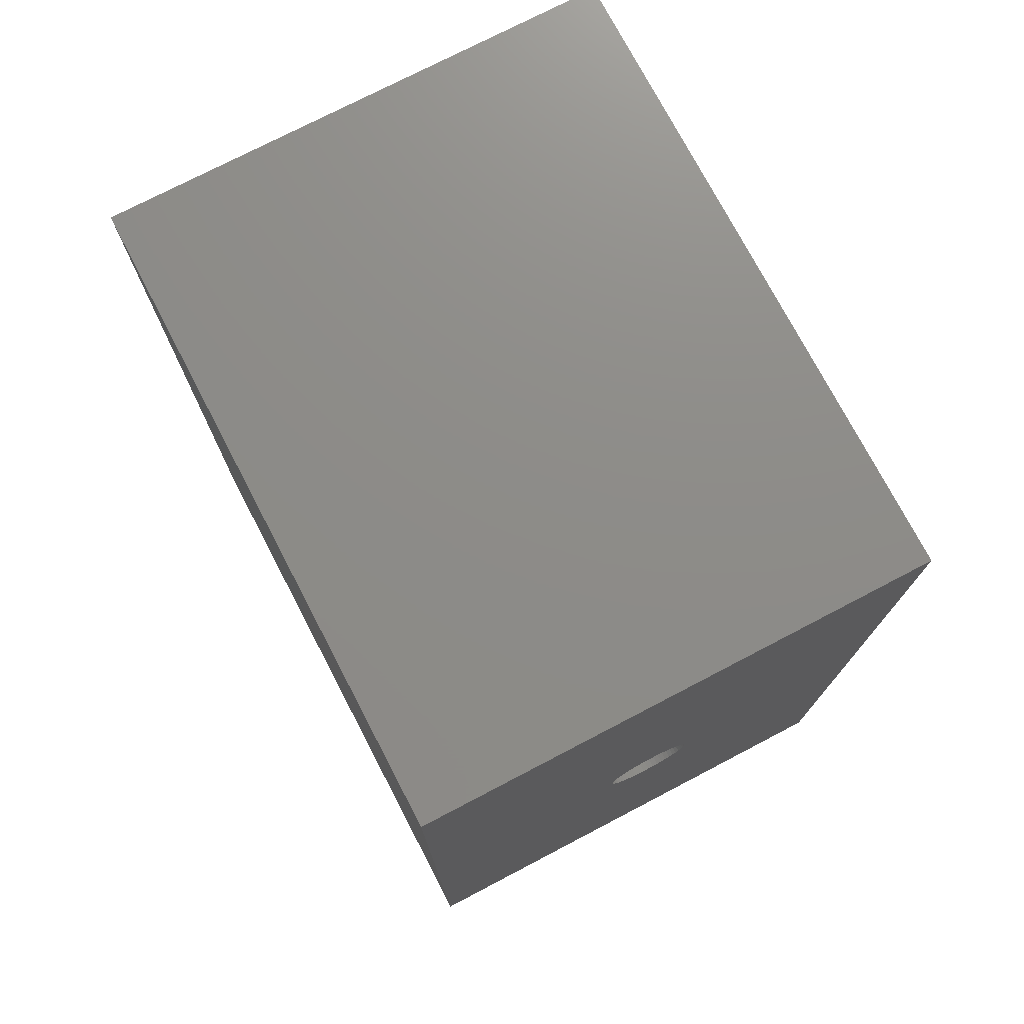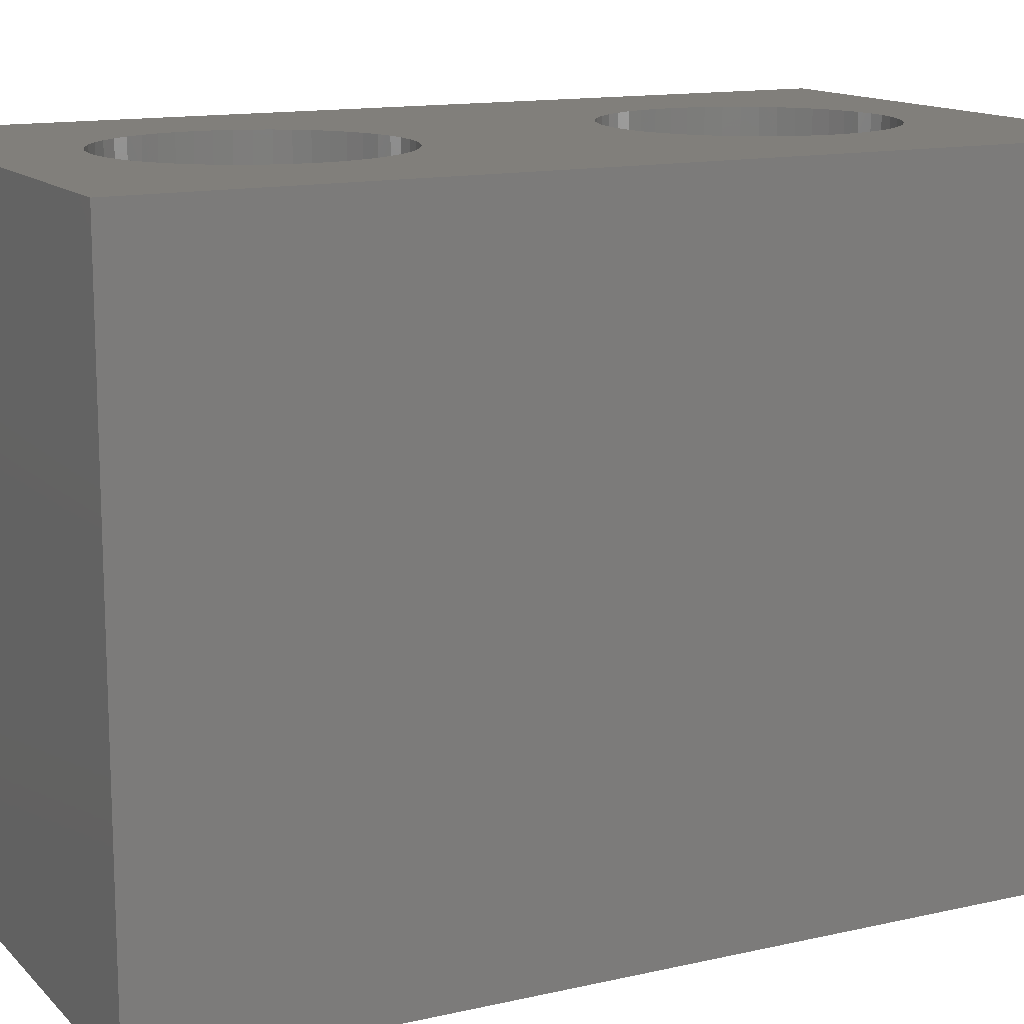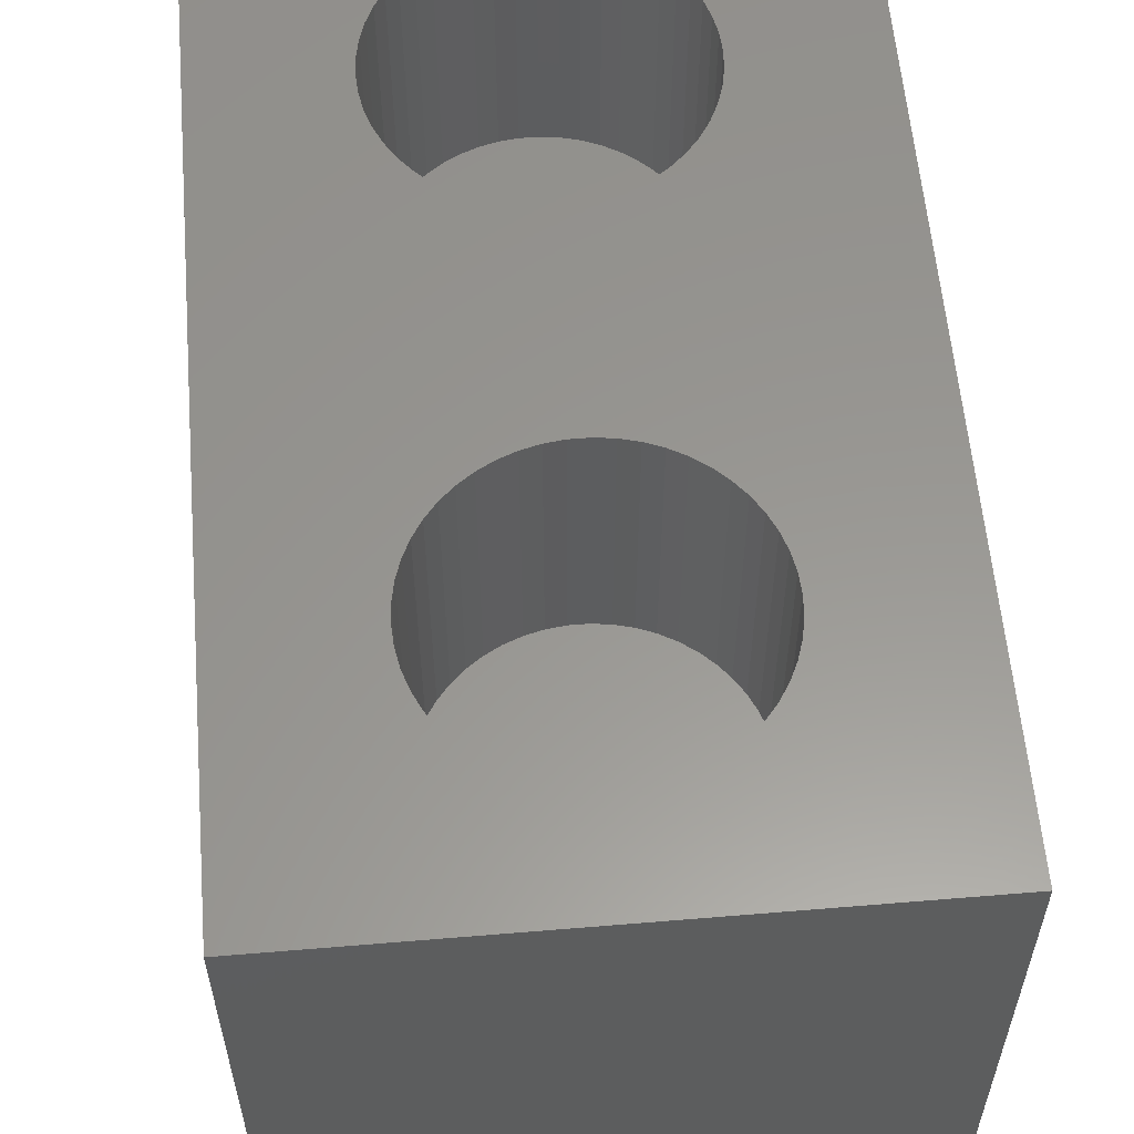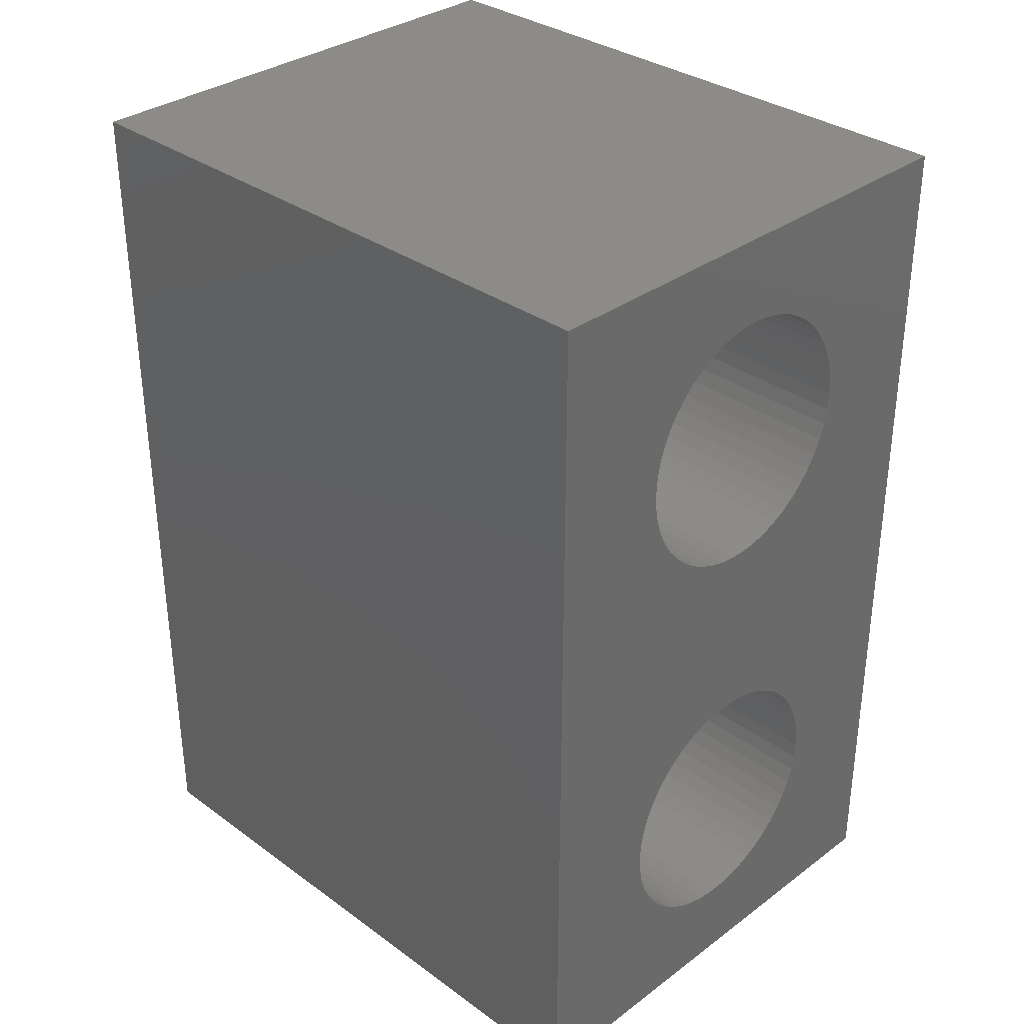
<metadata>
{"format":"stl","ext":"stl","renderer":"f3d","projection":"perspective","resolution":1024,"background":"white","views":[{"elev":75.0,"azim":152.4,"up":"+Y"},{"elev":13.5,"azim":-117.1,"up":"+Z"},{"elev":58.6,"azim":-4.9,"up":"+Z"},{"elev":33.2,"azim":-45.3,"up":"+Y"}]}
</metadata>
<code>
# stl→obj: 308 verts, 612 faces
v 3.03 1.72 3.1
v 3.022 1.849 5
v 3.022 1.849 3.1
v 3.03 1.72 5
v 0.97 1.72 5
v 0.9781 1.849 3.1
v 0.9781 1.849 5
v 0.97 1.72 3.1
v 1.935 2.748 3.1
v 2.065 2.748 5
v 1.935 2.748 5
v 2.065 2.748 3.1
v 2.065 0.692 3.1
v 1.935 0.692 5
v 2.065 0.692 5
v 1.935 0.692 3.1
v 2.657 2.514 3.1
v 2.751 2.425 5
v 2.657 2.514 5
v 2.751 2.425 3.1
v 1.249 2.425 3.1
v 1.343 2.514 5
v 1.249 2.425 5
v 1.343 2.514 3.1
v 1.561 2.652 3.1
v 1.682 2.7 5
v 1.561 2.652 5
v 1.682 2.7 3.1
v 2.958 1.341 3.1
v 2.998 1.464 5
v 2.998 1.464 3.1
v 2.958 1.341 5
v 2.958 2.099 3.1
v 2.903 2.216 5
v 2.903 2.216 3.1
v 2.958 2.099 5
v 2.998 1.976 5
v 2.998 1.976 3.1
v 2.833 2.325 5
v 2.833 2.325 3.1
v 2.318 2.7 3.1
v 2.439 2.652 5
v 2.318 2.7 5
v 2.439 2.652 3.1
v 2.193 2.732 3.1
v 2.193 2.732 5
v 2.552 2.59 5
v 2.552 2.59 3.1
v 1.042 2.099 5
v 1.097 2.216 3.1
v 1.097 2.216 5
v 1.042 2.099 3.1
v 1.167 2.325 5
v 1.167 2.325 3.1
v 1.002 1.976 5
v 1.002 1.976 3.1
v 1.807 2.732 3.1
v 1.807 2.732 5
v 2.193 0.7082 3.1
v 2.193 0.7082 5
v 1.448 2.59 3.1
v 1.448 2.59 5
v 2.751 1.015 3.1
v 2.833 1.115 5
v 2.833 1.115 3.1
v 2.751 1.015 5
v 2.903 1.224 3.1
v 2.903 1.224 5
v 3.022 1.591 5
v 3.022 1.591 3.1
v 2.657 0.9264 3.1
v 2.552 0.8503 3.1
v 2.439 0.788 3.1
v 2.318 0.7404 3.1
v 1.807 0.7082 3.1
v 1.682 0.7404 3.1
v 1.561 0.788 3.1
v 1.448 0.8503 3.1
v 1.343 0.9264 3.1
v 1.249 1.015 3.1
v 1.167 1.115 3.1
v 1.097 1.224 3.1
v 1.042 1.341 3.1
v 1.002 1.464 3.1
v 0.9781 1.591 3.1
v 2.552 0.8503 5
v 2.657 0.9264 5
v 1.167 1.115 5
v 1.097 1.224 5
v 1.042 1.341 5
v 1.002 1.464 5
v 0.9781 1.591 5
v 2.318 0.7404 5
v 2.439 0.788 5
v 1.561 0.788 5
v 1.682 0.7404 5
v 1.807 0.7082 5
v 1.249 1.015 5
v 1.343 0.9264 5
v 1.448 0.8503 5
v 3.03 5.28 3.1
v 3.022 5.409 5
v 3.022 5.409 3.1
v 3.03 5.28 5
v 0.97 5.28 5
v 0.9781 5.409 3.1
v 0.9781 5.409 5
v 0.97 5.28 3.1
v 1.935 6.308 3.1
v 2.065 6.308 5
v 1.935 6.308 5
v 2.065 6.308 3.1
v 2.065 4.252 3.1
v 1.935 4.252 5
v 2.065 4.252 5
v 1.935 4.252 3.1
v 2.657 6.074 3.1
v 2.751 5.985 5
v 2.657 6.074 5
v 2.751 5.985 3.1
v 1.249 5.985 3.1
v 1.343 6.074 5
v 1.249 5.985 5
v 1.343 6.074 3.1
v 1.561 6.212 3.1
v 1.682 6.26 5
v 1.561 6.212 5
v 1.682 6.26 3.1
v 2.833 4.675 3.1
v 2.903 4.784 5
v 2.903 4.784 3.1
v 2.833 4.675 5
v 2.958 5.659 3.1
v 2.903 5.776 5
v 2.903 5.776 3.1
v 2.958 5.659 5
v 2.998 5.536 5
v 2.998 5.536 3.1
v 2.833 5.885 5
v 2.833 5.885 3.1
v 2.318 6.26 3.1
v 2.439 6.212 5
v 2.318 6.26 5
v 2.439 6.212 3.1
v 2.193 6.292 3.1
v 2.193 6.292 5
v 2.552 6.15 5
v 2.552 6.15 3.1
v 1.042 5.659 5
v 1.097 5.776 3.1
v 1.097 5.776 5
v 1.042 5.659 3.1
v 1.002 5.536 5
v 1.002 5.536 3.1
v 1.807 6.292 3.1
v 1.807 6.292 5
v 2.193 4.268 3.1
v 2.193 4.268 5
v 1.167 5.885 3.1
v 1.167 5.885 5
v 1.448 6.15 3.1
v 1.448 6.15 5
v 3.022 5.151 3.1
v 3.022 5.151 5
v 2.751 4.575 3.1
v 2.751 4.575 5
v 2.958 4.901 3.1
v 2.998 5.024 5
v 2.998 5.024 3.1
v 2.958 4.901 5
v 1.343 4.486 3.1
v 1.249 4.575 5
v 1.343 4.486 5
v 1.249 4.575 3.1
v 1.167 4.675 3.1
v 1.167 4.675 5
v 2.657 4.486 3.1
v 2.552 4.41 3.1
v 2.439 4.348 3.1
v 2.318 4.3 3.1
v 1.807 4.268 3.1
v 1.682 4.3 3.1
v 1.561 4.348 3.1
v 1.448 4.41 3.1
v 1.097 4.784 3.1
v 1.042 4.901 3.1
v 1.002 5.024 3.1
v 0.9781 5.151 3.1
v 2.657 4.486 5
v 1.448 4.41 5
v 1.561 4.348 5
v 1.042 4.901 5
v 1.002 5.024 5
v 2.318 4.3 5
v 2.439 4.348 5
v 1.807 4.268 5
v 1.682 4.3 5
v 1.097 4.784 5
v 0.9781 5.151 5
v 2.552 4.41 5
v 0 0 0
v 0 7 5
v 0 7 0
v 0 0 5
v 4 7 5
v 4 0 5
v 4 7 0
v 4 0 0
v 2.345 3.5 0
v 2.342 3.457 0
v 2.334 3.414 0
v 2.321 3.373 0
v 2.302 3.334 0
v 2.279 3.297 0
v 2.251 3.264 0
v 2.22 3.234 0
v 2.185 3.209 0
v 2.147 3.188 0
v 2.107 3.172 0
v 2.065 3.161 0
v 2.022 3.156 0
v 1.978 3.156 0
v 1.935 3.161 0
v 1.893 3.172 0
v 1.853 3.188 0
v 1.815 3.209 0
v 1.78 3.234 0
v 1.749 3.264 0
v 1.658 3.457 0
v 1.655 3.5 0
v 1.666 3.414 0
v 1.679 3.373 0
v 1.698 3.334 0
v 1.721 3.297 0
v 2.342 3.543 0
v 2.334 3.586 0
v 2.321 3.627 0
v 2.302 3.666 0
v 2.279 3.703 0
v 2.251 3.736 0
v 2.22 3.766 0
v 2.185 3.791 0
v 2.147 3.812 0
v 2.107 3.828 0
v 2.065 3.839 0
v 2.022 3.844 0
v 1.978 3.844 0
v 1.935 3.839 0
v 1.893 3.828 0
v 1.853 3.812 0
v 1.815 3.791 0
v 1.78 3.766 0
v 1.749 3.736 0
v 1.721 3.703 0
v 1.658 3.543 0
v 1.666 3.586 0
v 1.698 3.666 0
v 1.679 3.627 0
v 2.342 3.543 2.4
v 2.345 3.5 2.4
v 1.658 3.457 2.4
v 1.655 3.5 2.4
v 2.022 3.844 2.4
v 1.978 3.844 2.4
v 1.978 3.156 2.4
v 2.022 3.156 2.4
v 1.749 3.264 2.4
v 1.78 3.234 2.4
v 2.251 3.736 2.4
v 2.22 3.766 2.4
v 1.721 3.703 2.4
v 1.749 3.736 2.4
v 1.893 3.828 2.4
v 1.853 3.812 2.4
v 2.279 3.297 2.4
v 2.251 3.264 2.4
v 1.698 3.334 2.4
v 1.679 3.373 2.4
v 2.302 3.666 2.4
v 2.321 3.627 2.4
v 2.334 3.586 2.4
v 2.279 3.703 2.4
v 2.147 3.812 2.4
v 2.107 3.828 2.4
v 2.185 3.791 2.4
v 1.666 3.586 2.4
v 1.679 3.627 2.4
v 1.698 3.666 2.4
v 1.658 3.543 2.4
v 1.935 3.839 2.4
v 2.065 3.161 2.4
v 2.302 3.334 2.4
v 2.342 3.457 2.4
v 2.334 3.414 2.4
v 1.721 3.297 2.4
v 1.666 3.414 2.4
v 2.065 3.839 2.4
v 2.321 3.373 2.4
v 2.22 3.234 2.4
v 2.185 3.209 2.4
v 2.147 3.188 2.4
v 2.107 3.172 2.4
v 1.935 3.161 2.4
v 1.893 3.172 2.4
v 1.853 3.188 2.4
v 1.815 3.209 2.4
v 1.815 3.791 2.4
v 1.78 3.766 2.4
f 1 2 3
f 2 1 4
f 5 6 7
f 6 5 8
f 9 10 11
f 10 9 12
f 13 14 15
f 14 13 16
f 17 18 19
f 18 17 20
f 21 22 23
f 22 21 24
f 25 26 27
f 26 25 28
f 29 30 31
f 30 29 32
f 33 34 35
f 34 33 36
f 3 37 38
f 37 3 2
f 35 39 40
f 39 35 34
f 41 42 43
f 42 41 44
f 45 43 46
f 43 45 41
f 44 47 42
f 47 44 48
f 49 50 51
f 50 49 52
f 53 21 23
f 21 53 54
f 55 52 49
f 52 55 56
f 57 11 58
f 11 57 9
f 59 15 60
f 15 59 13
f 38 36 33
f 36 38 37
f 40 18 20
f 18 40 39
f 12 46 10
f 46 12 45
f 48 19 47
f 19 48 17
f 51 54 53
f 54 51 50
f 7 56 55
f 56 7 6
f 61 27 62
f 27 61 25
f 24 62 22
f 62 24 61
f 28 58 26
f 58 28 57
f 63 64 65
f 64 63 66
f 67 32 29
f 32 67 68
f 31 69 70
f 69 31 30
f 3 70 1
f 38 70 3
f 38 31 70
f 33 31 38
f 33 29 31
f 35 29 33
f 35 67 29
f 40 67 35
f 40 65 67
f 20 65 40
f 20 63 65
f 17 63 20
f 17 71 63
f 48 71 17
f 48 72 71
f 44 72 48
f 44 73 72
f 41 73 44
f 41 74 73
f 45 74 41
f 45 59 74
f 12 59 45
f 12 13 59
f 9 13 12
f 9 16 13
f 57 16 9
f 57 75 16
f 28 75 57
f 28 76 75
f 25 76 28
f 25 77 76
f 61 77 25
f 61 78 77
f 24 78 61
f 24 79 78
f 21 79 24
f 21 80 79
f 54 80 21
f 54 81 80
f 50 81 54
f 50 82 81
f 52 82 50
f 52 83 82
f 56 83 52
f 56 84 83
f 6 84 56
f 6 85 84
f 85 6 8
f 71 86 87
f 86 71 72
f 63 87 66
f 87 63 71
f 65 68 67
f 68 65 64
f 70 4 1
f 4 70 69
f 88 82 89
f 82 88 81
f 90 84 91
f 84 90 83
f 92 8 5
f 8 92 85
f 74 60 93
f 60 74 59
f 72 94 86
f 94 72 73
f 76 95 96
f 95 76 77
f 75 96 97
f 96 75 76
f 79 98 99
f 98 79 80
f 98 81 88
f 81 98 80
f 89 83 90
f 83 89 82
f 91 85 92
f 85 91 84
f 78 99 100
f 99 78 79
f 16 97 14
f 97 16 75
f 73 93 94
f 93 73 74
f 77 100 95
f 100 77 78
f 101 102 103
f 102 101 104
f 105 106 107
f 106 105 108
f 109 110 111
f 110 109 112
f 113 114 115
f 114 113 116
f 117 118 119
f 118 117 120
f 121 122 123
f 122 121 124
f 125 126 127
f 126 125 128
f 129 130 131
f 130 129 132
f 133 134 135
f 134 133 136
f 103 137 138
f 137 103 102
f 135 139 140
f 139 135 134
f 141 142 143
f 142 141 144
f 145 143 146
f 143 145 141
f 144 147 142
f 147 144 148
f 149 150 151
f 150 149 152
f 153 152 149
f 152 153 154
f 155 111 156
f 111 155 109
f 157 115 158
f 115 157 113
f 138 136 133
f 136 138 137
f 140 118 120
f 118 140 139
f 112 146 110
f 146 112 145
f 148 119 147
f 119 148 117
f 151 159 160
f 159 151 150
f 160 121 123
f 121 160 159
f 107 154 153
f 154 107 106
f 161 127 162
f 127 161 125
f 124 162 122
f 162 124 161
f 128 156 126
f 156 128 155
f 163 104 101
f 104 163 164
f 165 132 129
f 132 165 166
f 167 168 169
f 168 167 170
f 169 164 163
f 164 169 168
f 171 172 173
f 172 171 174
f 172 175 176
f 175 172 174
f 103 163 101
f 138 163 103
f 138 169 163
f 133 169 138
f 133 167 169
f 135 167 133
f 135 131 167
f 140 131 135
f 140 129 131
f 120 129 140
f 120 165 129
f 117 165 120
f 117 177 165
f 148 177 117
f 148 178 177
f 144 178 148
f 144 179 178
f 141 179 144
f 141 180 179
f 145 180 141
f 145 157 180
f 112 157 145
f 112 113 157
f 109 113 112
f 109 116 113
f 155 116 109
f 155 181 116
f 128 181 155
f 128 182 181
f 125 182 128
f 125 183 182
f 161 183 125
f 161 184 183
f 124 184 161
f 124 171 184
f 121 171 124
f 121 174 171
f 159 174 121
f 159 175 174
f 150 175 159
f 150 185 175
f 152 185 150
f 152 186 185
f 154 186 152
f 154 187 186
f 106 187 154
f 106 188 187
f 188 106 108
f 165 189 166
f 189 165 177
f 183 190 191
f 190 183 184
f 192 187 193
f 187 192 186
f 179 194 195
f 194 179 180
f 180 158 194
f 158 180 157
f 131 170 167
f 170 131 130
f 116 196 114
f 196 116 181
f 181 197 196
f 197 181 182
f 182 191 197
f 191 182 183
f 184 173 190
f 173 184 171
f 176 185 198
f 185 176 175
f 198 186 192
f 186 198 185
f 193 188 199
f 188 193 187
f 199 108 105
f 108 199 188
f 177 200 189
f 200 177 178
f 178 195 200
f 195 178 179
f 201 202 203
f 202 201 204
f 205 168 206
f 206 2 4
f 37 206 168
f 206 37 2
f 170 37 168
f 170 36 37
f 130 36 170
f 130 34 36
f 132 34 130
f 132 39 34
f 166 39 132
f 166 18 39
f 189 18 166
f 189 19 18
f 200 19 189
f 200 47 19
f 195 47 200
f 195 42 47
f 194 42 195
f 194 43 42
f 158 43 194
f 158 46 43
f 115 46 158
f 115 10 46
f 114 10 115
f 114 11 10
f 196 11 114
f 196 58 11
f 197 58 196
f 197 26 58
f 191 26 197
f 191 27 26
f 190 27 191
f 190 62 27
f 173 62 190
f 173 22 62
f 172 22 173
f 172 23 22
f 176 23 172
f 176 53 23
f 198 53 176
f 198 51 53
f 192 51 198
f 192 49 51
f 193 49 192
f 193 55 49
f 202 193 199
f 193 202 55
f 202 199 105
f 204 55 202
f 164 205 104
f 205 102 104
f 205 137 102
f 205 136 137
f 205 134 136
f 205 139 134
f 205 118 139
f 205 119 118
f 205 147 119
f 205 142 147
f 205 143 142
f 205 146 143
f 205 110 146
f 205 111 110
f 202 111 205
f 111 202 156
f 55 204 7
f 107 202 105
f 153 202 107
f 149 202 153
f 151 202 149
f 160 202 151
f 123 202 160
f 122 202 123
f 162 202 122
f 127 202 162
f 126 202 127
f 156 202 126
f 168 205 164
f 69 206 4
f 30 206 69
f 32 206 30
f 68 206 32
f 64 206 68
f 66 206 64
f 87 206 66
f 86 206 87
f 94 206 86
f 93 206 94
f 60 206 93
f 15 206 60
f 14 206 15
f 204 14 97
f 204 97 96
f 7 204 5
f 14 204 206
f 95 204 96
f 100 204 95
f 99 204 100
f 98 204 99
f 88 204 98
f 89 204 88
f 90 204 89
f 91 204 90
f 92 204 91
f 5 204 92
f 206 207 205
f 207 206 208
f 207 202 205
f 202 207 203
f 208 209 207
f 208 210 209
f 208 211 210
f 208 212 211
f 208 213 212
f 208 214 213
f 208 215 214
f 208 216 215
f 208 217 216
f 208 218 217
f 208 219 218
f 208 220 219
f 208 221 220
f 208 222 221
f 201 222 208
f 222 201 223
f 223 201 224
f 224 201 225
f 225 201 226
f 226 201 227
f 227 201 228
f 229 201 230
f 231 201 229
f 232 201 231
f 233 201 232
f 234 201 233
f 228 201 234
f 235 207 209
f 236 207 235
f 237 207 236
f 238 207 237
f 239 207 238
f 240 207 239
f 241 207 240
f 242 207 241
f 243 207 242
f 244 207 243
f 245 207 244
f 246 207 245
f 247 207 246
f 203 247 248
f 203 248 249
f 203 249 250
f 203 250 251
f 203 251 252
f 203 252 253
f 203 253 254
f 203 230 201
f 230 203 255
f 255 203 256
f 247 203 207
f 257 203 254
f 258 203 257
f 256 203 258
f 201 206 204
f 206 201 208
f 209 259 235
f 259 209 260
f 261 230 262
f 230 261 229
f 247 263 264
f 263 247 246
f 221 265 266
f 265 221 222
f 227 267 268
f 267 227 228
f 241 269 270
f 269 241 240
f 271 253 272
f 253 271 254
f 250 273 274
f 273 250 249
f 215 275 214
f 275 215 276
f 277 232 278
f 232 277 233
f 237 279 238
f 279 237 280
f 235 281 236
f 281 235 259
f 238 282 239
f 282 238 279
f 244 283 284
f 283 244 243
f 243 285 283
f 285 243 242
f 286 258 287
f 258 286 256
f 288 254 271
f 254 288 257
f 289 256 286
f 256 289 255
f 248 264 290
f 264 248 247
f 220 266 291
f 266 220 221
f 214 292 213
f 292 214 275
f 211 293 210
f 293 211 294
f 295 233 277
f 233 295 234
f 296 229 261
f 229 296 231
f 236 280 237
f 280 236 281
f 239 269 240
f 269 239 282
f 245 284 297
f 284 245 244
f 246 297 263
f 297 246 245
f 242 270 285
f 270 242 241
f 287 257 288
f 257 287 258
f 262 255 289
f 255 262 230
f 293 259 260
f 294 259 293
f 294 281 259
f 298 281 294
f 298 280 281
f 292 280 298
f 292 279 280
f 275 279 292
f 275 282 279
f 276 282 275
f 276 269 282
f 299 269 276
f 299 270 269
f 300 270 299
f 300 285 270
f 301 285 300
f 301 283 285
f 302 283 301
f 302 284 283
f 291 284 302
f 291 297 284
f 266 297 291
f 266 263 297
f 265 263 266
f 265 264 263
f 303 264 265
f 303 290 264
f 304 290 303
f 304 273 290
f 305 273 304
f 305 274 273
f 306 274 305
f 306 307 274
f 268 307 306
f 268 308 307
f 267 308 268
f 267 272 308
f 295 272 267
f 295 271 272
f 277 271 295
f 277 288 271
f 278 288 277
f 278 287 288
f 296 287 278
f 296 286 287
f 261 286 296
f 261 289 286
f 289 261 262
f 252 307 308
f 307 252 251
f 251 274 307
f 274 251 250
f 253 308 272
f 308 253 252
f 249 290 273
f 290 249 248
f 210 260 209
f 260 210 293
f 219 291 302
f 291 219 220
f 215 299 276
f 299 215 216
f 217 301 300
f 301 217 218
f 213 298 212
f 298 213 292
f 226 268 306
f 268 226 227
f 224 305 304
f 305 224 225
f 223 304 303
f 304 223 224
f 267 234 295
f 234 267 228
f 278 231 296
f 231 278 232
f 218 302 301
f 302 218 219
f 216 300 299
f 300 216 217
f 212 294 211
f 294 212 298
f 225 306 305
f 306 225 226
f 222 303 265
f 303 222 223

</code>
